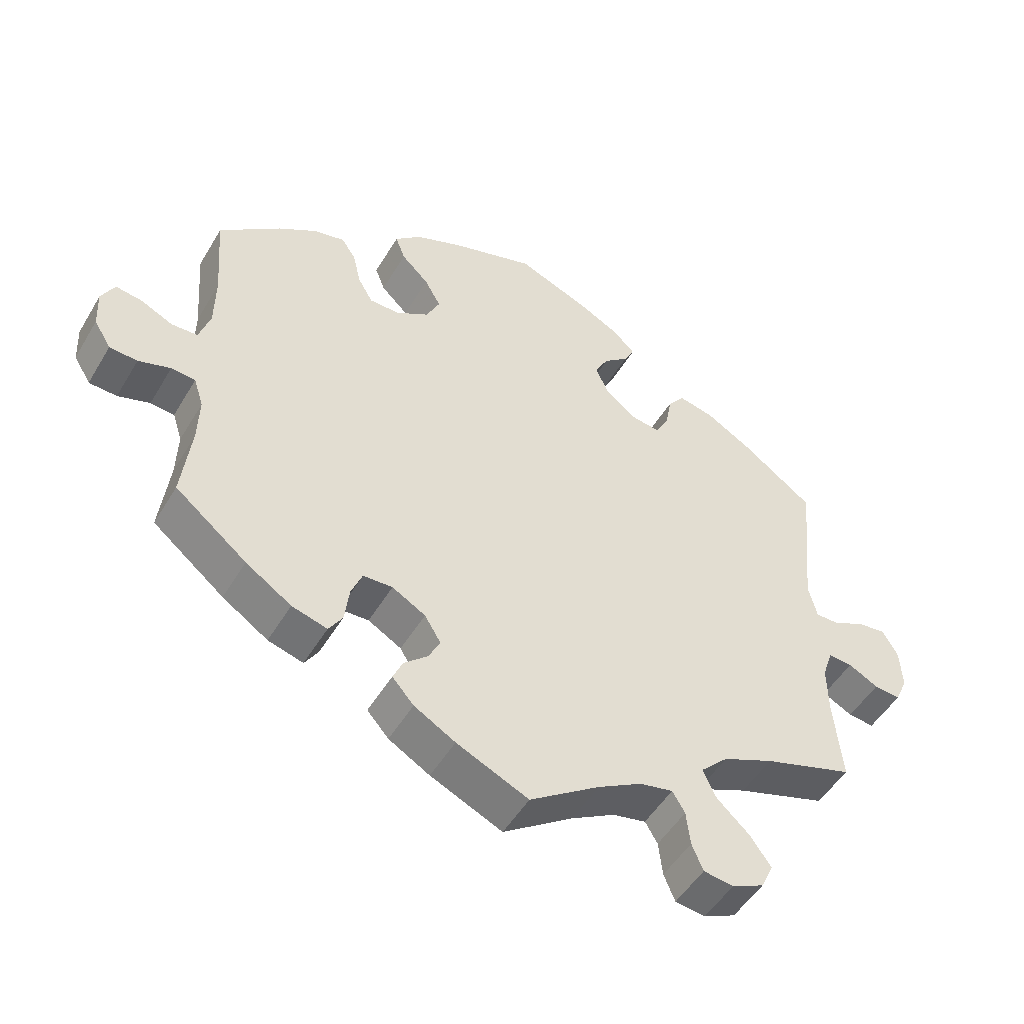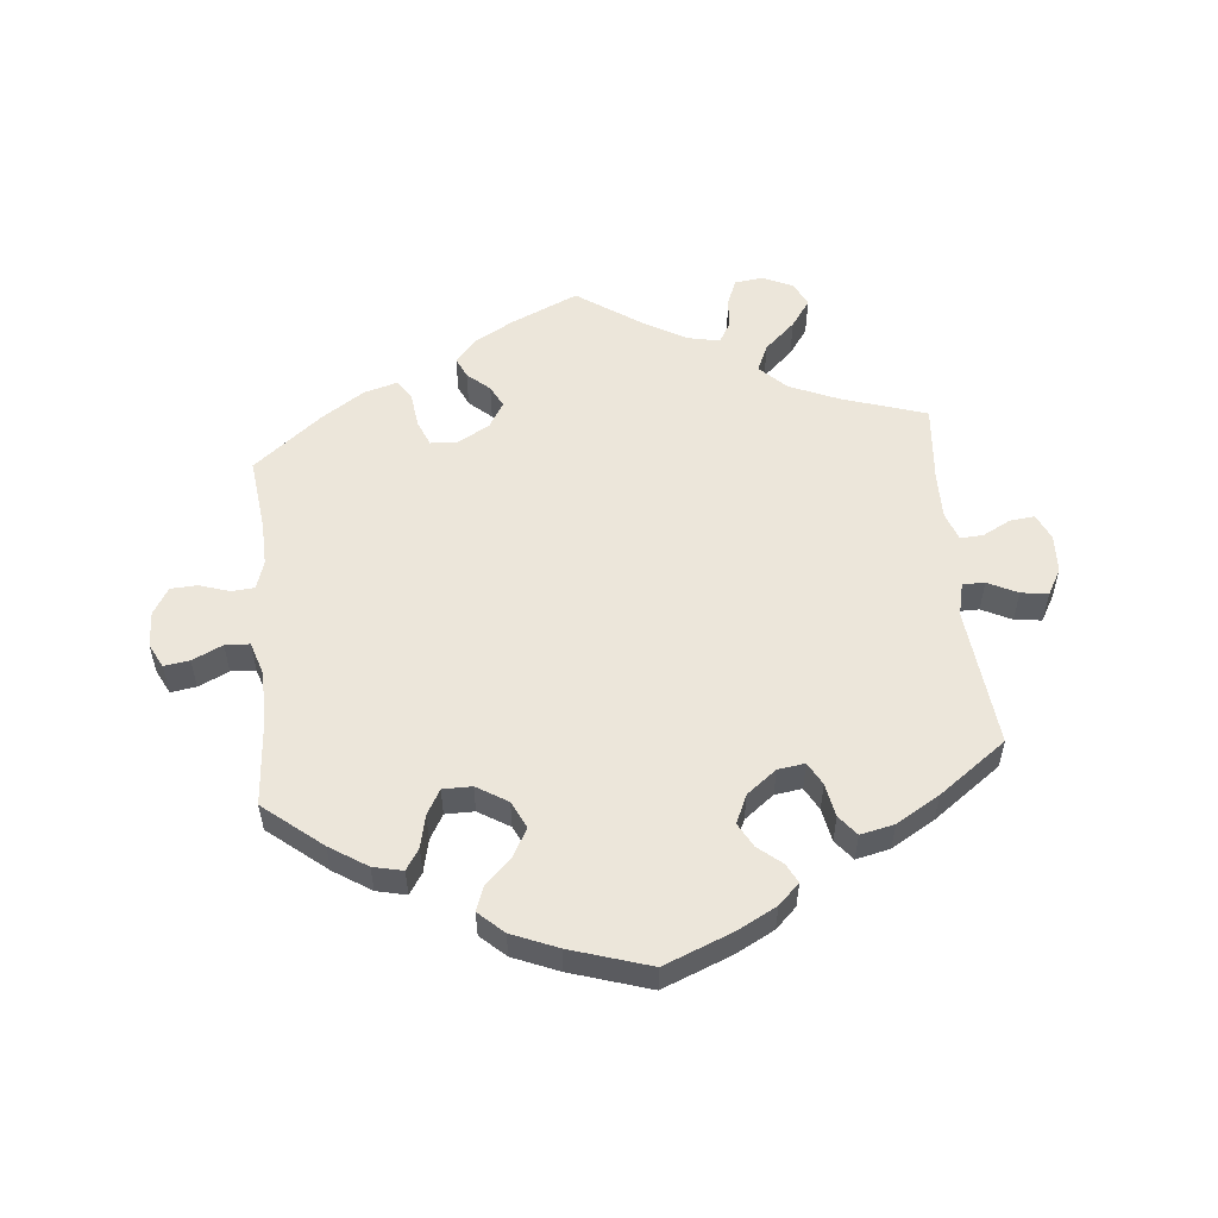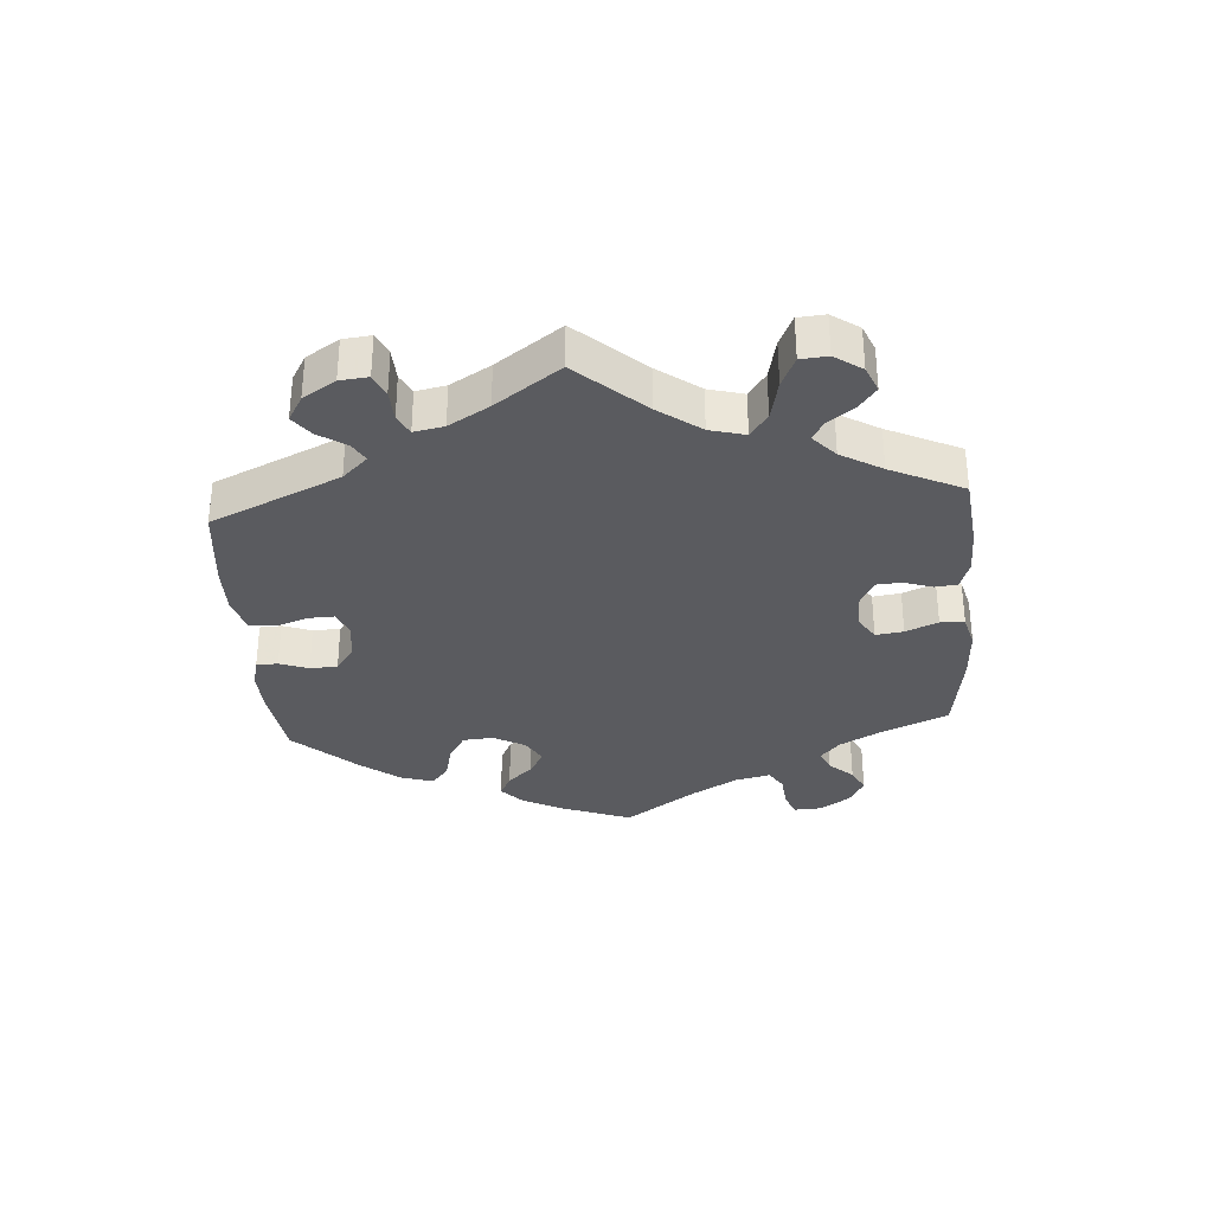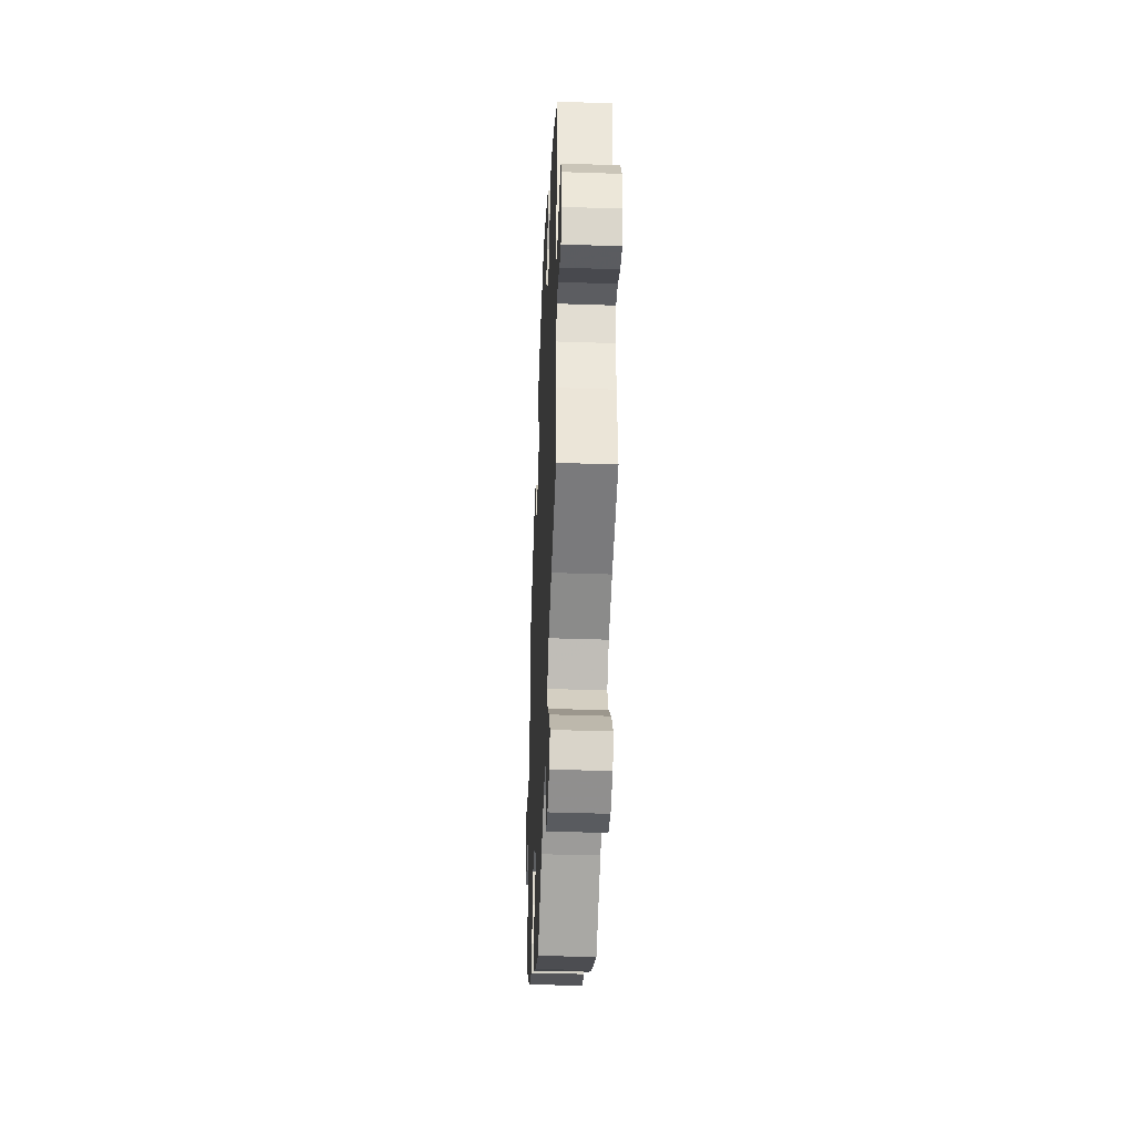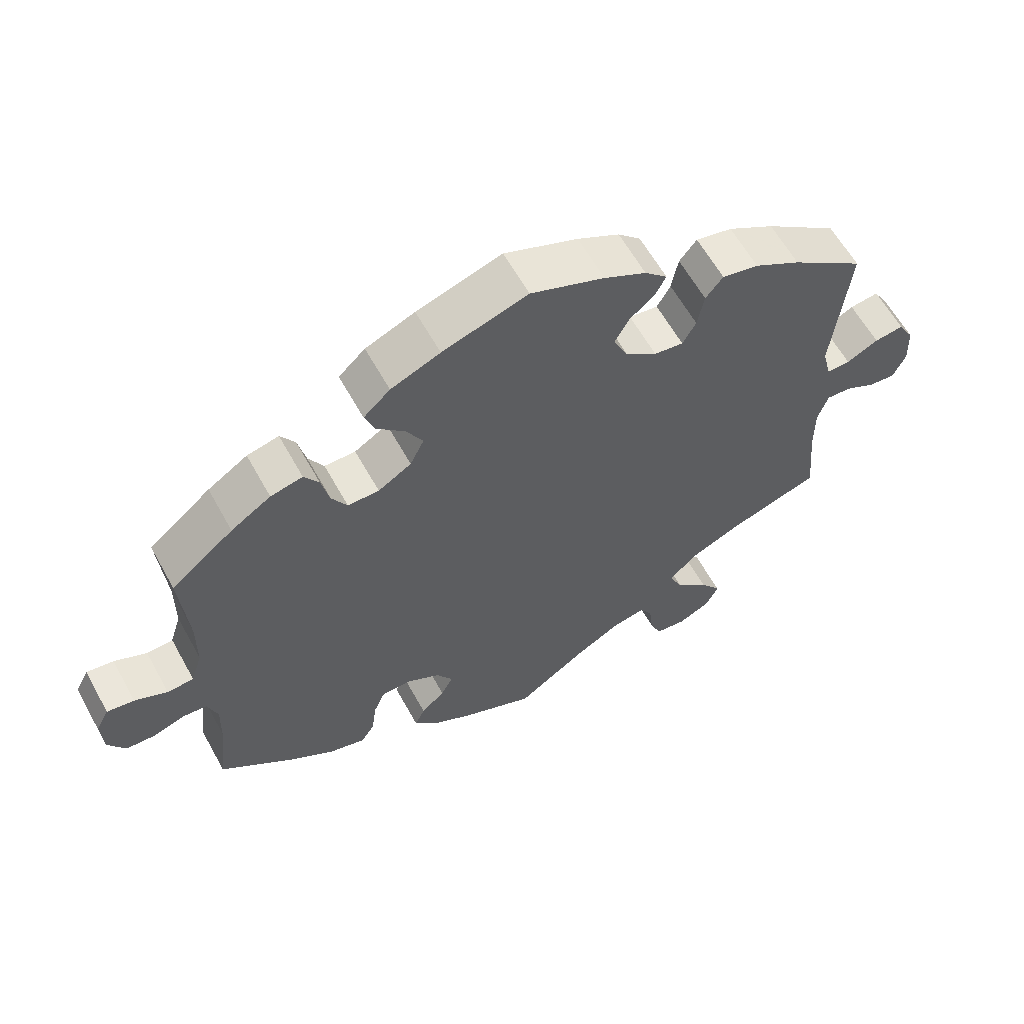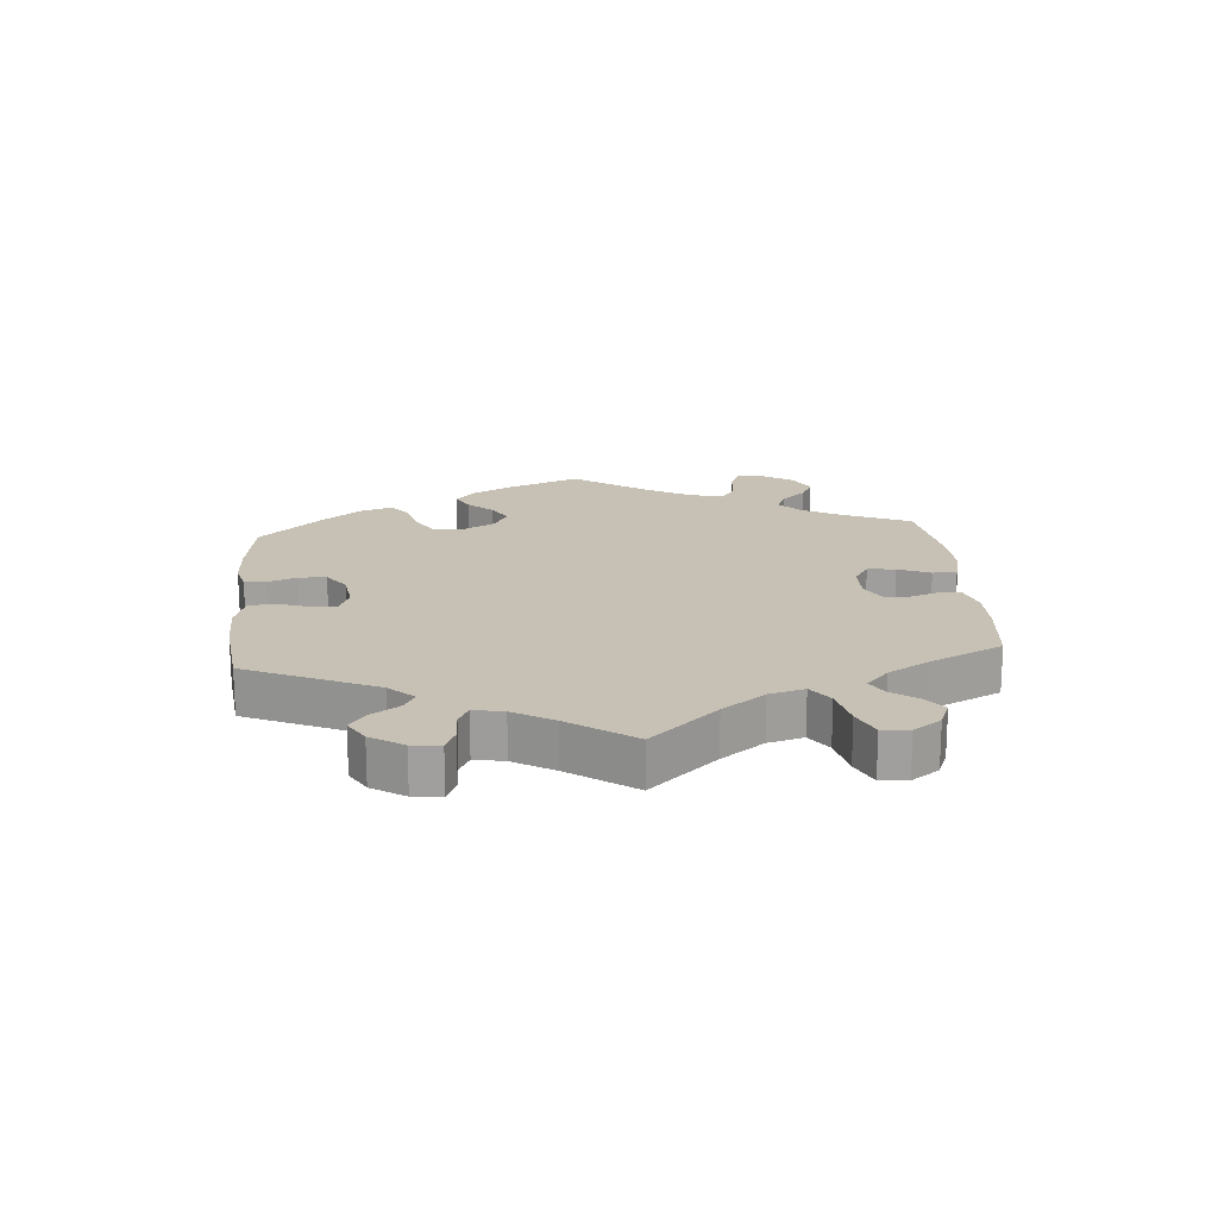
<metadata>
{"format":"obj","ext":"obj","renderer":"f3d","projection":"perspective","resolution":1024,"background":"white","views":[{"elev":-50.4,"azim":-29.9,"up":"+Z"},{"elev":54.5,"azim":-5.7,"up":"+Y"},{"elev":-33.2,"azim":124.3,"up":"+Y"},{"elev":-40.1,"azim":87.6,"up":"+Z"},{"elev":61.3,"azim":-28.9,"up":"+Z"},{"elev":18.6,"azim":115.1,"up":"+Y"}]}
</metadata>
<code>
v -0.181 0.07 0.341
v -0.11 0.07 -0.571
v 0.276 0.07 0.41
v 0.279 0.07 -0.431
v 0.537 0.07 -0.31
v -0.674 0.07 0.058
v 0.524 0.07 -0.106
v -0.227 0.07 0.471
v 0.202 0.07 0.325
v -0.303 0.07 -0.459
v 0.537 0.07 0.31
v -0.526 0.07 0.169
v -0.584 0.07 0.029
v 0.349 0.07 -0.521
v 0.399 0.07 -0.355
v -0.162 0.07 -0.355
v -0.573 0.07 -0.069
v -0.691 0.07 -0.04
v -0.357 0.07 -0.444
v 0 0.07 0.62
v -0.206 0.07 -0.498
v -0.527 0.07 0.085
v 0.107 0.07 -0.546
v -0.173 0.07 -0.535
v -0.282 0.07 -0.426
v 0 0.07 -0.62
v 0.514 0.07 0.082
v 0.25 0.07 -0.582
v 0.682 0.07 -0.047
v 0.54 0.07 -0.059
v -0.665 0.07 -0.083
v -0.622 0.07 -0.085
v -0.633 0.07 0.052
v -0.443 0.07 0.387
v -0.537 0.07 0.31
v -0.694 0.07 0.019
v 0.381 0.07 -0.566
v -0.213 0.07 -0.326
v 0.623 0.07 -0.085
v -0.544 0.07 0.031
v -0.155 0.07 -0.432
v 0.525 0.07 -0.182
v 0.267 0.07 -0.623
v 0.208 0.07 0.51
v 0.111 0.07 0.576
v 0.313 0.07 -0.629
v -0.278 0.07 0.31
v -0.231 0.07 0.31
v -0.537 0.07 -0.31
v 0.302 0.07 0.443
v 0.679 0.07 0.016
v -0.301 0.07 0.35
v 0.154 0.07 0.362
v -0.523 0.07 -0.19
v 0.611 0.07 0.052
v 0.321 0.07 -0.389
v -0.335 0.07 0.437
v -0.185 0.07 0.43
v -0.137 0.07 -0.396
v -0.16 0.07 0.385
v -0.258 0.07 -0.328
v 0.577 0.07 -0.061
v -0.427 0.07 -0.398
v 0.663 0.07 -0.089
v 0.174 0.07 -0.508
v 0.133 0.07 0.408
v -0.128 0.07 0.579
v -0.383 0.07 0.426
v 0.357 0.07 0.431
v 0.154 0.07 0.447
v -0.521 0.07 -0.118
v 0.246 0.07 0.319
v -0.191 0.07 -0.464
v 0.427 0.07 0.39
v 0.655 0.07 0.058
v -0.202 0.07 0.548
v 0.362 0.07 -0.606
v 0.527 0.07 0.028
v -0.536 0.07 -0.072
v -0.275 0.07 -0.37
v 0.225 0.07 -0.497
v 0.266 0.07 0.356
v 0.563 0.07 0.028
v 0.299 0.07 -0.475
v -0.313 0.07 0.403
v 0.174 0.07 0.543
v -0.242 0.07 0.511
v 0.244 0.07 -0.529
v 0.192 0.07 0.479
v -0.181 -0 0.341
v -0.11 -0 -0.571
v 0.276 -0 0.41
v 0.279 -0 -0.431
v 0.537 -0 -0.31
v -0.674 -0 0.058
v 0.524 -0 -0.106
v -0.227 -0 0.471
v 0.202 -0 0.325
v -0.303 -0 -0.459
v 0.537 -0 0.31
v -0.526 -0 0.169
v -0.584 -0 0.029
v 0.349 -0 -0.521
v 0.399 -0 -0.355
v -0.162 -0 -0.355
v -0.573 -0 -0.069
v -0.691 -0 -0.04
v -0.357 -0 -0.444
v 0 -0 0.62
v -0.206 -0 -0.498
v -0.527 -0 0.085
v 0.107 -0 -0.546
v -0.173 -0 -0.535
v -0.282 -0 -0.426
v 0 -0 -0.62
v 0.514 -0 0.082
v 0.25 -0 -0.582
v 0.682 -0 -0.047
v 0.54 -0 -0.059
v -0.665 -0 -0.083
v -0.622 -0 -0.085
v -0.633 -0 0.052
v -0.443 -0 0.387
v -0.537 -0 0.31
v -0.694 -0 0.019
v 0.381 -0 -0.566
v -0.213 -0 -0.326
v 0.623 -0 -0.085
v -0.544 -0 0.031
v -0.155 -0 -0.432
v 0.525 -0 -0.182
v 0.267 -0 -0.623
v 0.208 -0 0.51
v 0.111 -0 0.576
v 0.313 -0 -0.629
v -0.278 -0 0.31
v -0.231 -0 0.31
v -0.537 -0 -0.31
v 0.302 -0 0.443
v 0.679 -0 0.016
v -0.301 -0 0.35
v 0.154 -0 0.362
v -0.523 -0 -0.19
v 0.611 -0 0.052
v 0.321 -0 -0.389
v -0.335 -0 0.437
v -0.185 -0 0.43
v -0.137 -0 -0.396
v -0.16 -0 0.385
v -0.258 -0 -0.328
v 0.577 -0 -0.061
v -0.427 -0 -0.398
v 0.663 -0 -0.089
v 0.174 -0 -0.508
v 0.133 -0 0.408
v -0.128 -0 0.579
v -0.383 -0 0.426
v 0.357 -0 0.431
v 0.154 -0 0.447
v -0.521 -0 -0.118
v 0.246 -0 0.319
v -0.191 -0 -0.464
v 0.427 -0 0.39
v 0.655 -0 0.058
v -0.202 -0 0.548
v 0.362 -0 -0.606
v 0.527 -0 0.028
v -0.536 -0 -0.072
v -0.275 -0 -0.37
v 0.225 -0 -0.497
v 0.266 -0 0.356
v 0.563 -0 0.028
v 0.299 -0 -0.475
v -0.313 -0 0.403
v 0.174 -0 0.543
v -0.242 -0 0.511
v 0.244 -0 -0.529
v 0.192 -0 0.479
f 58 8 87 76
f 60 58 76 67
f 68 57 85 52
f 68 52 47
f 12 35 34 68
f 22 12 68 47
f 40 22 47 48
f 36 6 33 13
f 36 13 40
f 18 36 40
f 17 32 31 18
f 79 17 18 40
f 71 79 40 48
f 19 63 49 54
f 80 25 10 19
f 61 80 19 54
f 38 61 54 71
f 24 21 73 41
f 24 41 59
f 23 26 2 24
f 65 23 24 59
f 81 65 59 16
f 46 43 28 88
f 46 88 81
f 77 46 81
f 84 14 37 77
f 84 77 81
f 4 84 81 16
f 42 5 15
f 7 42 15 56
f 30 7 56 4
f 29 64 39 62
f 29 62 30
f 51 29 30
f 83 55 75 51
f 78 83 51 30
f 27 78 30 4
f 82 3 50 69
f 72 82 69 74
f 86 44 89 70
f 86 70 66
f 45 86 66
f 60 67 20 45
f 38 71 48 1
f 72 74 11 27
f 9 72 27 4
f 53 9 4 16
f 1 60 45 66
f 16 38 1
f 66 53 16 1
f 165 176 97 147
f 156 165 147 149
f 141 174 146 157
f 136 141 157
f 157 123 124 101
f 136 157 101 111
f 137 136 111 129
f 102 122 95 125
f 129 102 125
f 129 125 107
f 107 120 121 106
f 129 107 106 168
f 137 129 168 160
f 143 138 152 108
f 108 99 114 169
f 143 108 169 150
f 160 143 150 127
f 130 162 110 113
f 148 130 113
f 113 91 115 112
f 148 113 112 154
f 105 148 154 170
f 177 117 132 135
f 170 177 135
f 170 135 166
f 166 126 103 173
f 170 166 173
f 105 170 173 93
f 104 94 131
f 145 104 131 96
f 93 145 96 119
f 151 128 153 118
f 119 151 118
f 119 118 140
f 140 164 144 172
f 119 140 172 167
f 93 119 167 116
f 158 139 92 171
f 163 158 171 161
f 159 178 133 175
f 155 159 175
f 155 175 134
f 134 109 156 149
f 90 137 160 127
f 116 100 163 161
f 93 116 161 98
f 105 93 98 142
f 155 134 149 90
f 90 127 105
f 90 105 142 155
f 45 134 175 86
f 86 175 133 44
f 44 133 178 89
f 89 178 159 70
f 70 159 155 66
f 66 155 142 53
f 53 142 98 9
f 9 98 161 72
f 72 161 171 82
f 82 171 92 3
f 3 92 139 50
f 50 139 158 69
f 69 158 163 74
f 74 163 100 11
f 11 100 116 27
f 27 116 167 78
f 78 167 172 83
f 83 172 144 55
f 55 144 164 75
f 75 164 140 51
f 51 140 118 29
f 29 118 153 64
f 64 153 128 39
f 39 128 151 62
f 62 151 119 30
f 30 119 96 7
f 7 96 131 42
f 42 131 94 5
f 5 94 104 15
f 15 104 145 56
f 56 145 93 4
f 4 93 173 84
f 84 173 103 14
f 14 103 126 37
f 37 126 166 77
f 77 166 135 46
f 46 135 132 43
f 43 132 117 28
f 28 117 177 88
f 88 177 170 81
f 81 170 154 65
f 65 154 112 23
f 23 112 115 26
f 26 115 91 2
f 2 91 113 24
f 24 113 110 21
f 21 110 162 73
f 73 162 130 41
f 41 130 148 59
f 59 148 105 16
f 16 105 127 38
f 38 127 150 61
f 61 150 169 80
f 80 169 114 25
f 25 114 99 10
f 10 99 108 19
f 19 108 152 63
f 63 152 138 49
f 49 138 143 54
f 54 143 160 71
f 71 160 168 79
f 79 168 106 17
f 17 106 121 32
f 32 121 120 31
f 31 120 107 18
f 18 107 125 36
f 36 125 95 6
f 6 95 122 33
f 33 122 102 13
f 13 102 129 40
f 40 129 111 22
f 22 111 101 12
f 12 101 124 35
f 35 124 123 34
f 34 123 157 68
f 68 157 146 57
f 57 146 174 85
f 85 174 141 52
f 52 141 136 47
f 47 136 137 48
f 48 137 90 1
f 1 90 149 60
f 60 149 147 58
f 58 147 97 8
f 8 97 176 87
f 87 176 165 76
f 76 165 156 67
f 67 156 109 20
f 20 109 134 45

</code>
